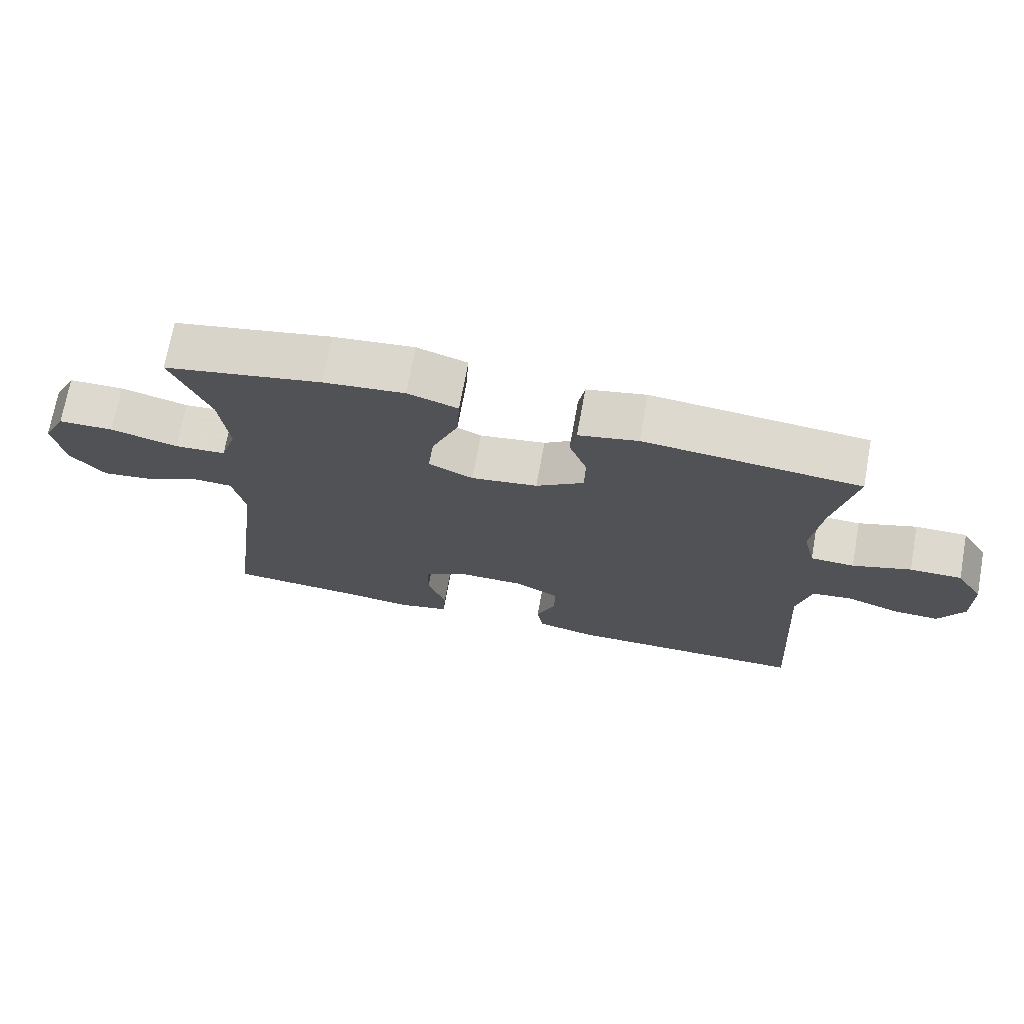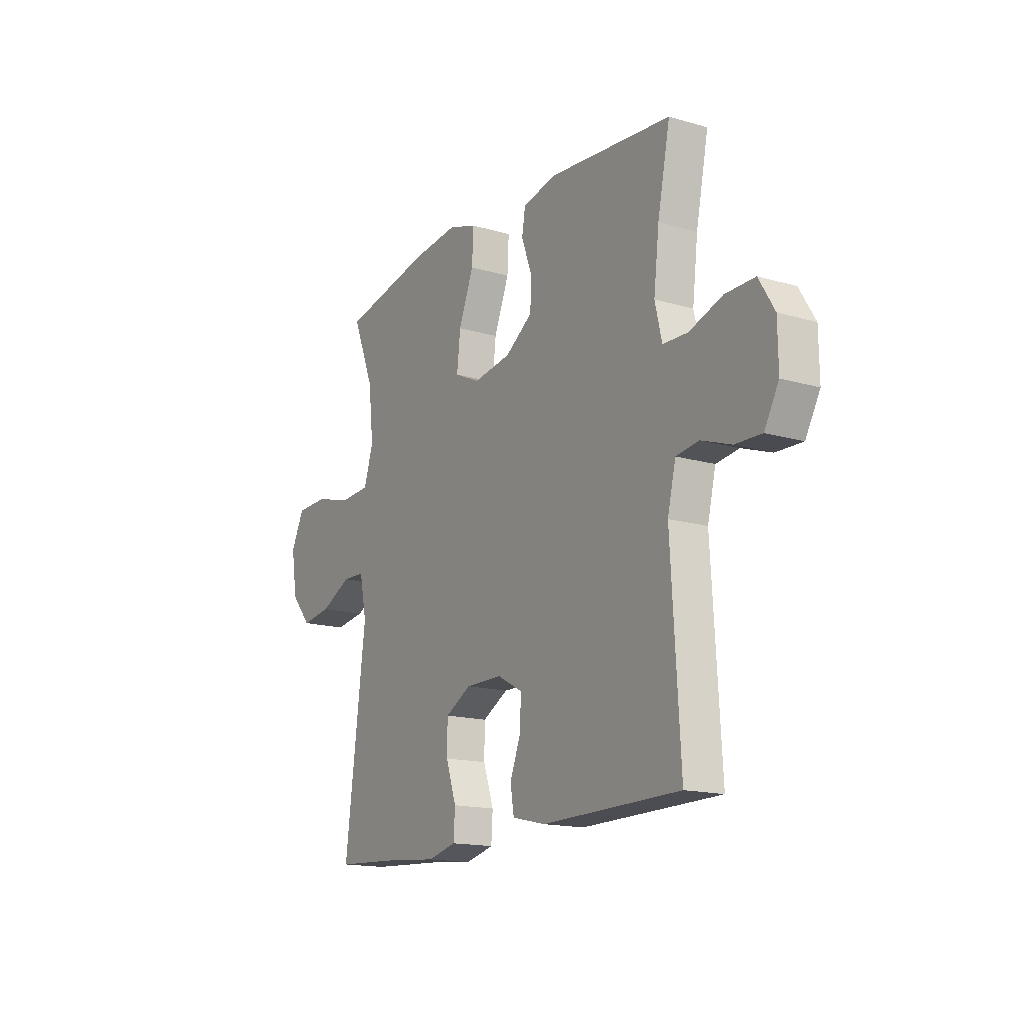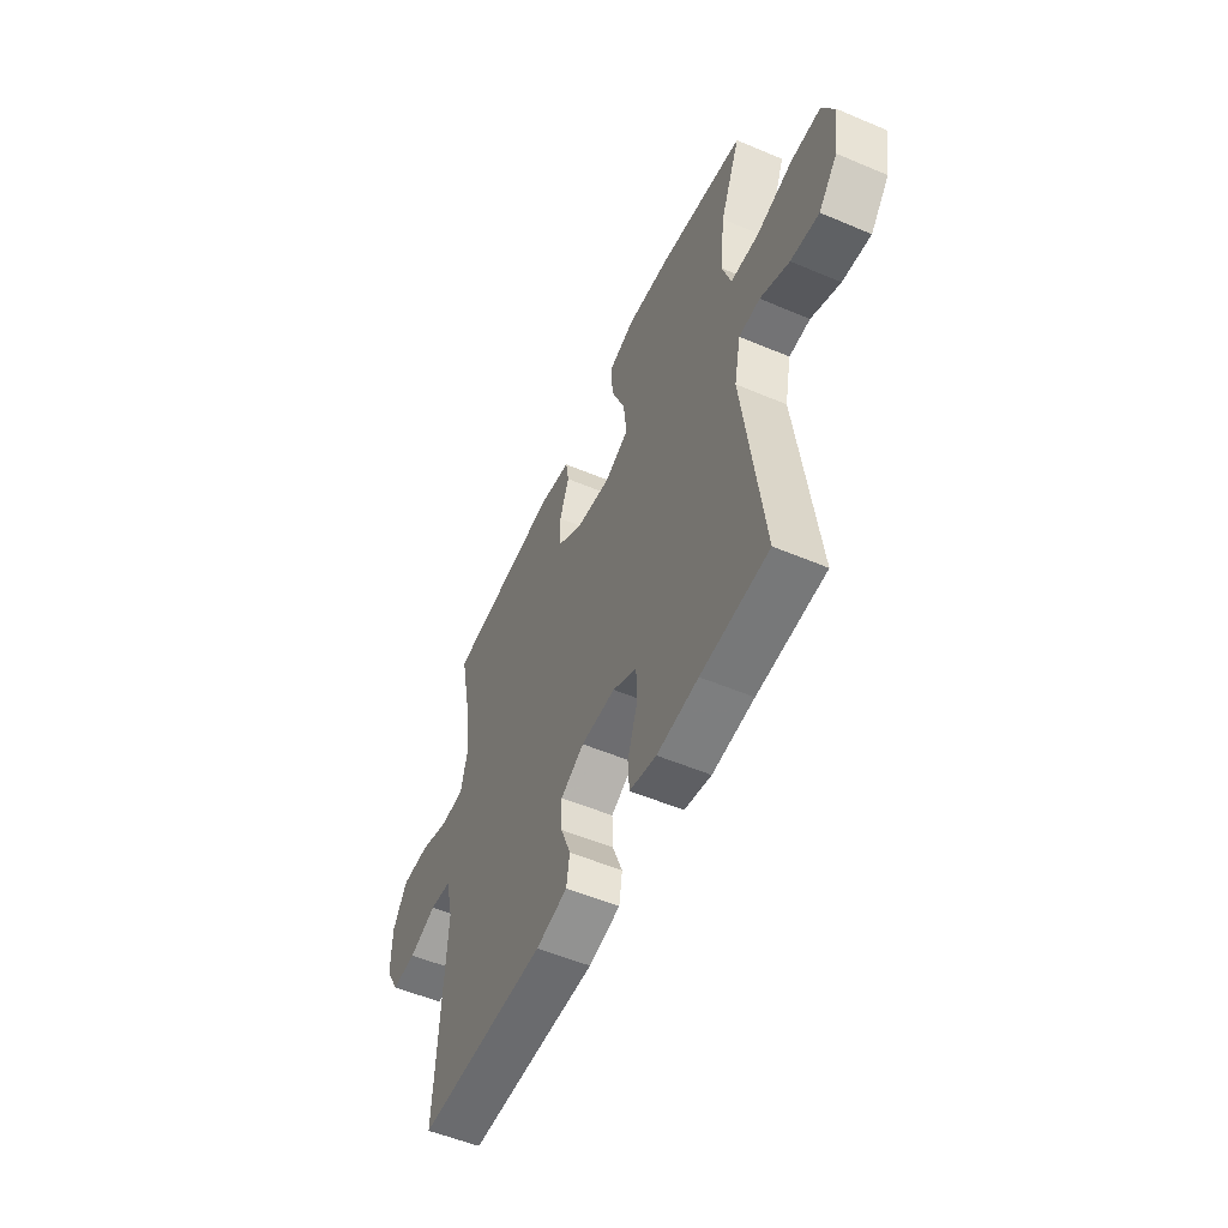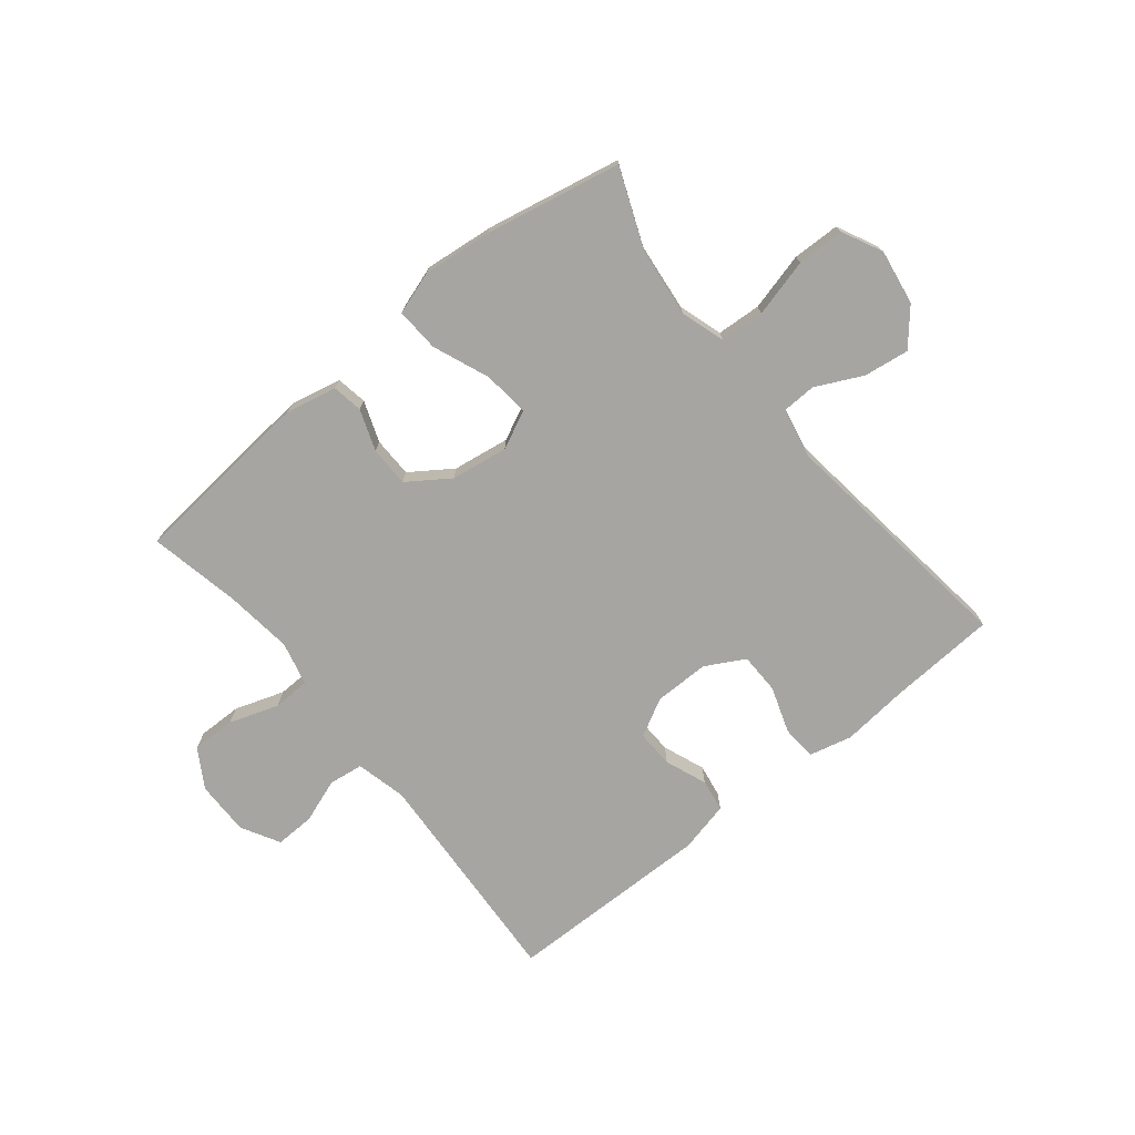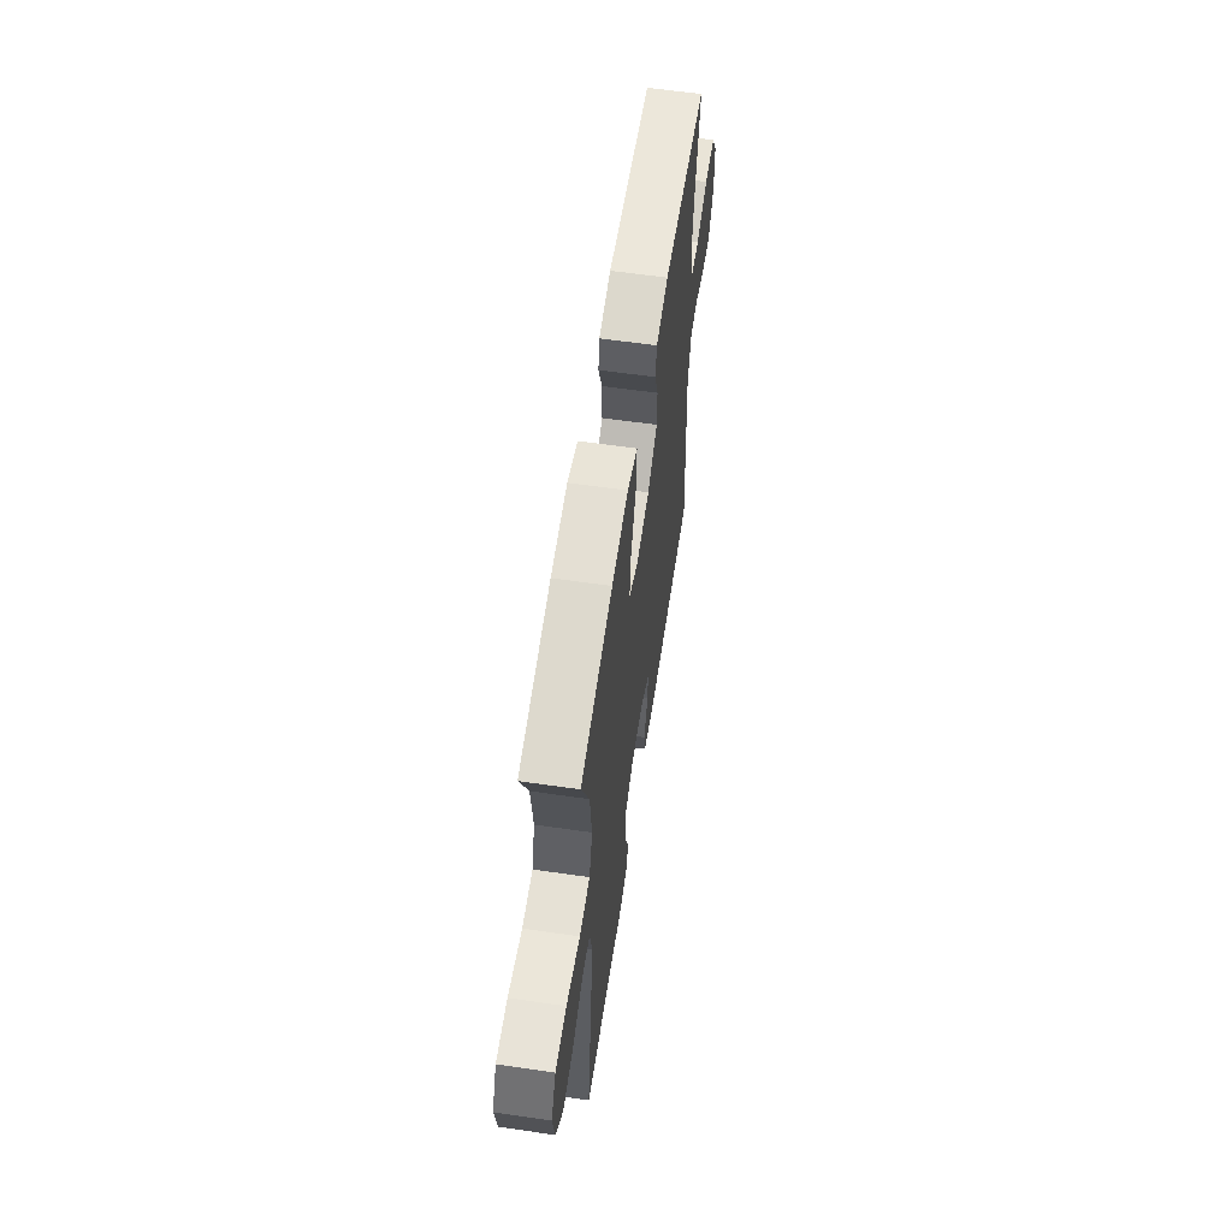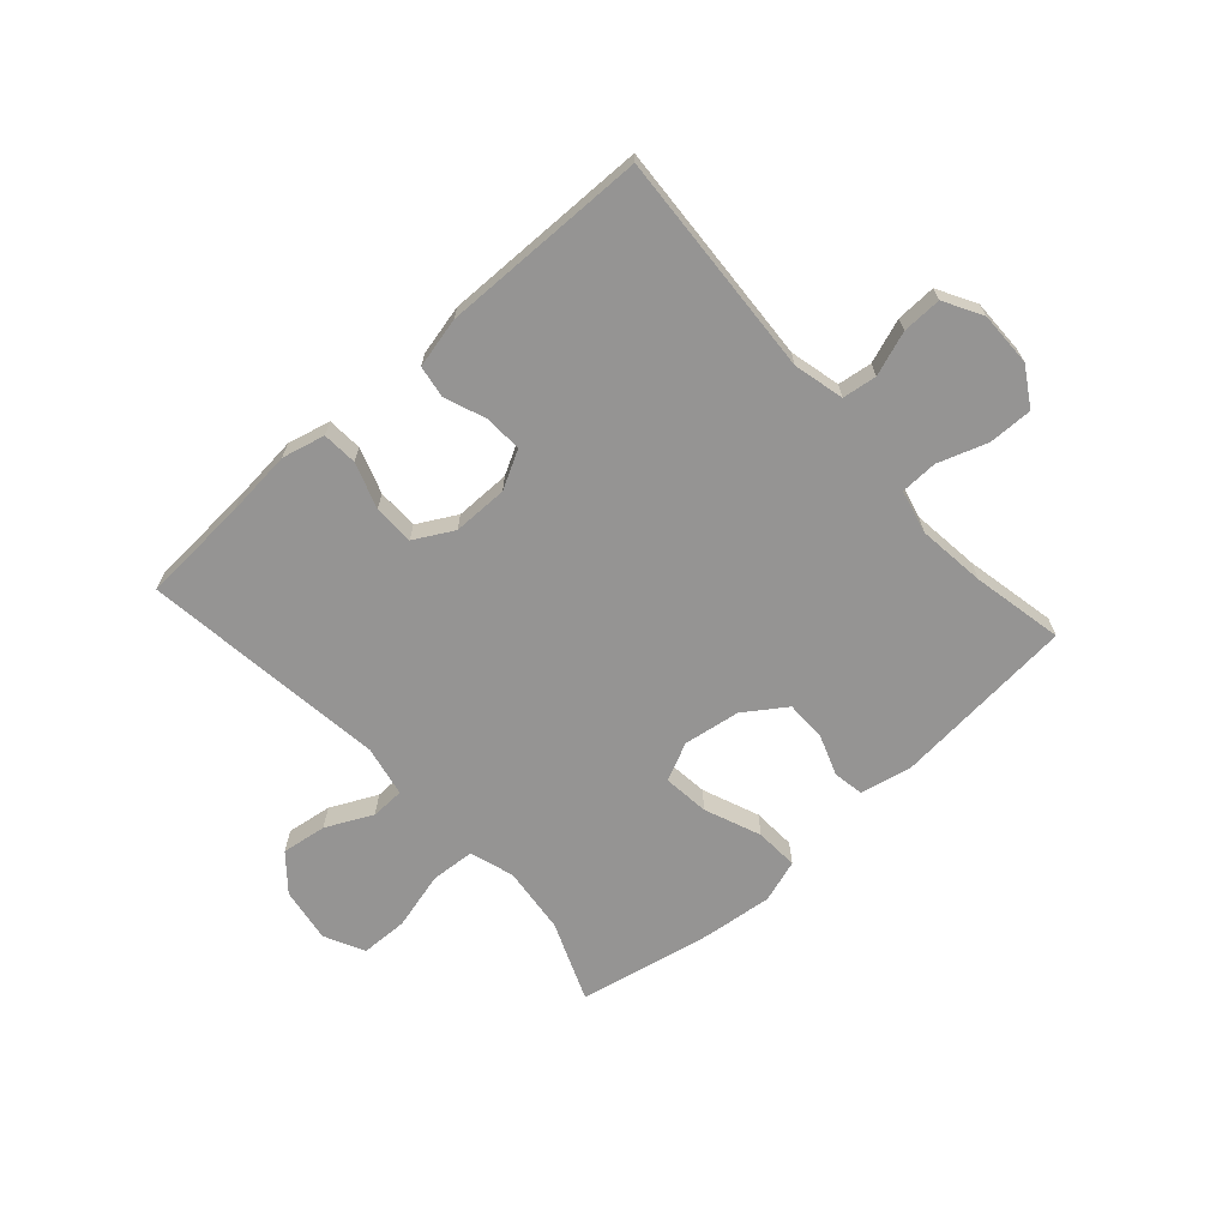
<metadata>
{"format":"obj","ext":"obj","renderer":"f3d","projection":"perspective","resolution":1024,"background":"white","views":[{"elev":71.4,"azim":-169.7,"up":"+Z"},{"elev":-15.8,"azim":-121.3,"up":"+Z"},{"elev":-54.1,"azim":65.8,"up":"+Z"},{"elev":-73.8,"azim":39.0,"up":"+Y"},{"elev":60.1,"azim":98.5,"up":"+Z"},{"elev":-67.1,"azim":-138.2,"up":"+Y"}]}
</metadata>
<code>
v -0.5 0.07 0.5
v -0.182 0.07 0.529
v -0.094 0.07 0.51
v -0.085 0.07 0.457
v -0.111 0.07 0.386
v -0.11 0.07 0.317
v -0.039 0.07 0.268
v 0.059 0.07 0.253
v 0.125 0.07 0.284
v 0.116 0.07 0.364
v 0.077 0.07 0.461
v 0.073 0.07 0.536
v 0.147 0.07 0.56
v 0.267 0.07 0.547
v 0.5 0.07 0.5
v 0.444 0.07 0.362
v 0.431 0.07 0.245
v 0.455 0.07 0.169
v 0.531 0.07 0.164
v 0.631 0.07 0.19
v 0.713 0.07 0.188
v 0.747 0.07 0.119
v 0.732 0.07 0.024
v 0.68 0.07 -0.037
v 0.602 0.07 -0.026
v 0.522 0.07 0.013
v 0.464 0.07 0.011
v 0.446 0.07 -0.077
v 0.5 0.07 -0.5
v 0.314 0.07 -0.511
v 0.2 0.07 -0.522
v 0.126 0.07 -0.504
v 0.122 0.07 -0.444
v 0.149 0.07 -0.365
v 0.148 0.07 -0.295
v 0.081 0.07 -0.258
v -0.014 0.07 -0.258
v -0.079 0.07 -0.293
v -0.077 0.07 -0.357
v -0.049 0.07 -0.429
v -0.058 0.07 -0.485
v -0.145 0.07 -0.505
v -0.5 0.07 -0.5
v -0.477 0.07 -0.113
v -0.498 0.07 -0.026
v -0.557 0.07 -0.018
v -0.633 0.07 -0.045
v -0.701 0.07 -0.047
v -0.738 0.07 0.019
v -0.737 0.07 0.113
v -0.697 0.07 0.179
v -0.621 0.07 0.178
v -0.536 0.07 0.149
v -0.472 0.07 0.151
v -0.454 0.07 0.226
v -0.468 0.07 0.343
v -0.5 0 0.5
v -0.182 0 0.529
v -0.094 0 0.51
v -0.085 0 0.457
v -0.111 0 0.386
v -0.11 0 0.317
v -0.039 0 0.268
v 0.059 0 0.253
v 0.125 0 0.284
v 0.116 0 0.364
v 0.077 0 0.461
v 0.073 0 0.536
v 0.147 0 0.56
v 0.267 0 0.547
v 0.5 0 0.5
v 0.444 0 0.362
v 0.431 0 0.245
v 0.455 0 0.169
v 0.531 0 0.164
v 0.631 0 0.19
v 0.713 0 0.188
v 0.747 0 0.119
v 0.732 0 0.024
v 0.68 0 -0.037
v 0.602 0 -0.026
v 0.522 0 0.013
v 0.464 0 0.011
v 0.446 0 -0.077
v 0.5 0 -0.5
v 0.314 0 -0.511
v 0.2 0 -0.522
v 0.126 0 -0.504
v 0.122 0 -0.444
v 0.149 0 -0.365
v 0.148 0 -0.295
v 0.081 0 -0.258
v -0.014 0 -0.258
v -0.079 0 -0.293
v -0.077 0 -0.357
v -0.049 0 -0.429
v -0.058 0 -0.485
v -0.145 0 -0.505
v -0.5 0 -0.5
v -0.477 0 -0.113
v -0.498 0 -0.026
v -0.557 0 -0.018
v -0.633 0 -0.045
v -0.701 0 -0.047
v -0.738 0 0.019
v -0.737 0 0.113
v -0.697 0 0.179
v -0.621 0 0.178
v -0.536 0 0.149
v -0.472 0 0.151
v -0.454 0 0.226
v -0.468 0 0.343
f 50 51 52 53
f 50 53 54
f 49 50 54
f 46 47 48 49
f 45 46 49 54
f 44 45 54 55
f 42 43 44 55
f 39 40 41 42
f 38 39 42 55
f 31 32 33 34
f 30 31 34 35
f 28 29 30 35
f 27 28 35 36
f 23 24 25 26
f 23 26 27
f 22 23 27
f 19 20 21 22
f 18 19 22 27
f 17 18 27 36
f 13 14 15 16
f 10 11 12 13
f 9 10 13 16
f 8 9 16 17
f 2 3 4 5
f 56 1 2 5
f 56 5 6
f 37 38 55 56
f 37 56 6 7
f 8 17 36 37
f 7 8 37
f 109 108 107 106
f 110 109 106
f 110 106 105
f 105 104 103 102
f 110 105 102 101
f 111 110 101 100
f 111 100 99 98
f 98 97 96 95
f 111 98 95 94
f 90 89 88 87
f 91 90 87 86
f 91 86 85 84
f 92 91 84 83
f 82 81 80 79
f 83 82 79
f 83 79 78
f 78 77 76 75
f 83 78 75 74
f 92 83 74 73
f 72 71 70 69
f 69 68 67 66
f 72 69 66 65
f 73 72 65 64
f 61 60 59 58
f 61 58 57 112
f 62 61 112
f 112 111 94 93
f 63 62 112 93
f 93 92 73 64
f 93 64 63
f 1 57 58 2
f 2 58 59 3
f 3 59 60 4
f 4 60 61 5
f 5 61 62 6
f 6 62 63 7
f 7 63 64 8
f 8 64 65 9
f 9 65 66 10
f 10 66 67 11
f 11 67 68 12
f 12 68 69 13
f 13 69 70 14
f 14 70 71 15
f 15 71 72 16
f 16 72 73 17
f 17 73 74 18
f 18 74 75 19
f 19 75 76 20
f 20 76 77 21
f 21 77 78 22
f 22 78 79 23
f 23 79 80 24
f 24 80 81 25
f 25 81 82 26
f 26 82 83 27
f 27 83 84 28
f 28 84 85 29
f 29 85 86 30
f 30 86 87 31
f 31 87 88 32
f 32 88 89 33
f 33 89 90 34
f 34 90 91 35
f 35 91 92 36
f 36 92 93 37
f 37 93 94 38
f 38 94 95 39
f 39 95 96 40
f 40 96 97 41
f 41 97 98 42
f 42 98 99 43
f 43 99 100 44
f 44 100 101 45
f 45 101 102 46
f 46 102 103 47
f 47 103 104 48
f 48 104 105 49
f 49 105 106 50
f 50 106 107 51
f 51 107 108 52
f 52 108 109 53
f 53 109 110 54
f 54 110 111 55
f 55 111 112 56
f 56 112 57 1

</code>
